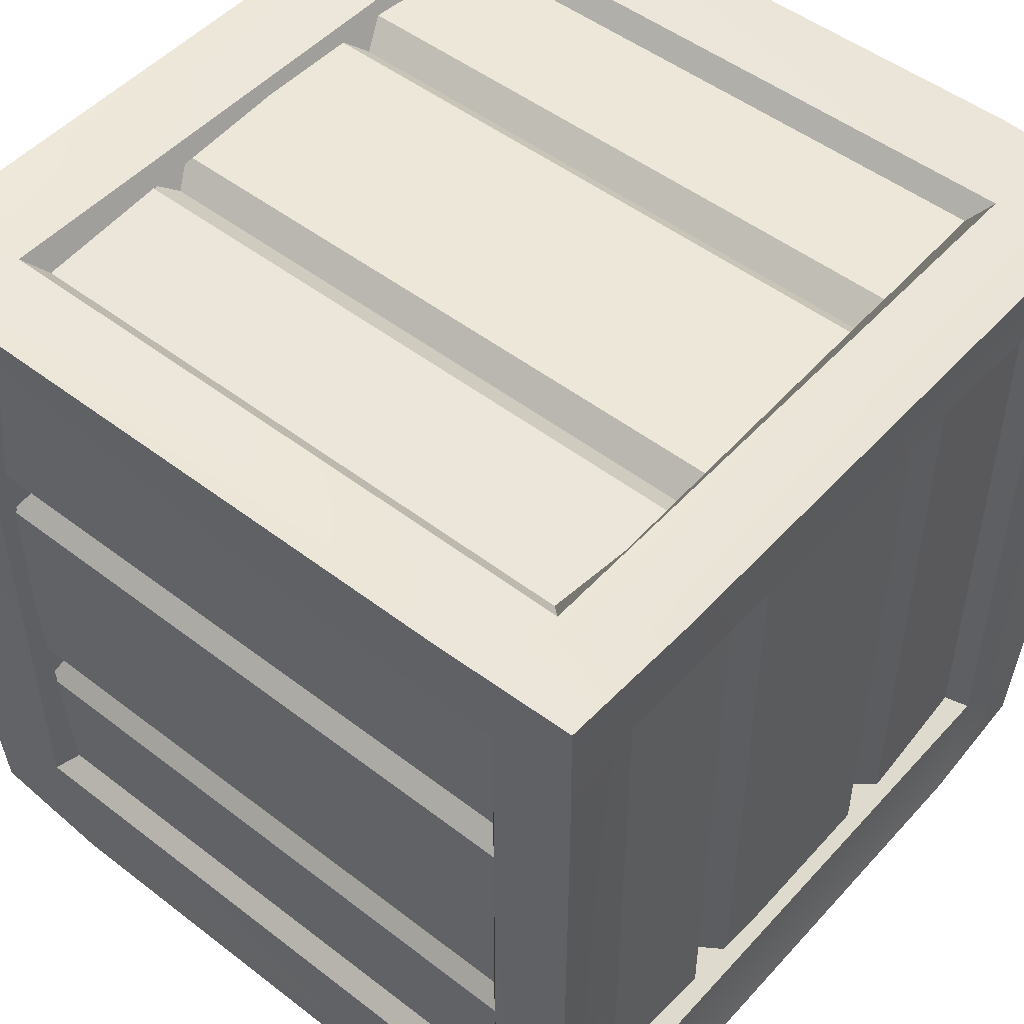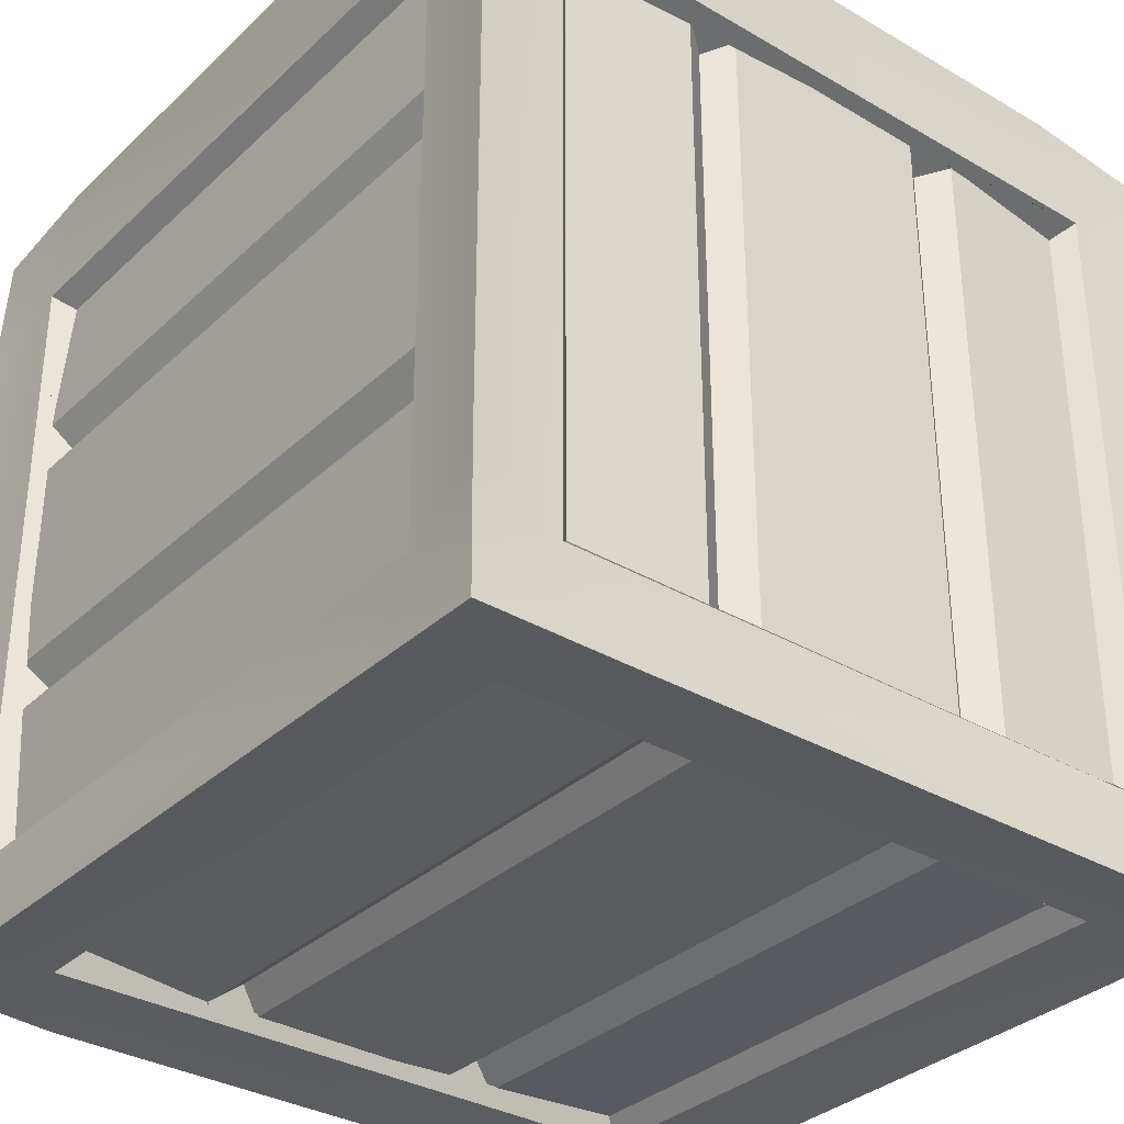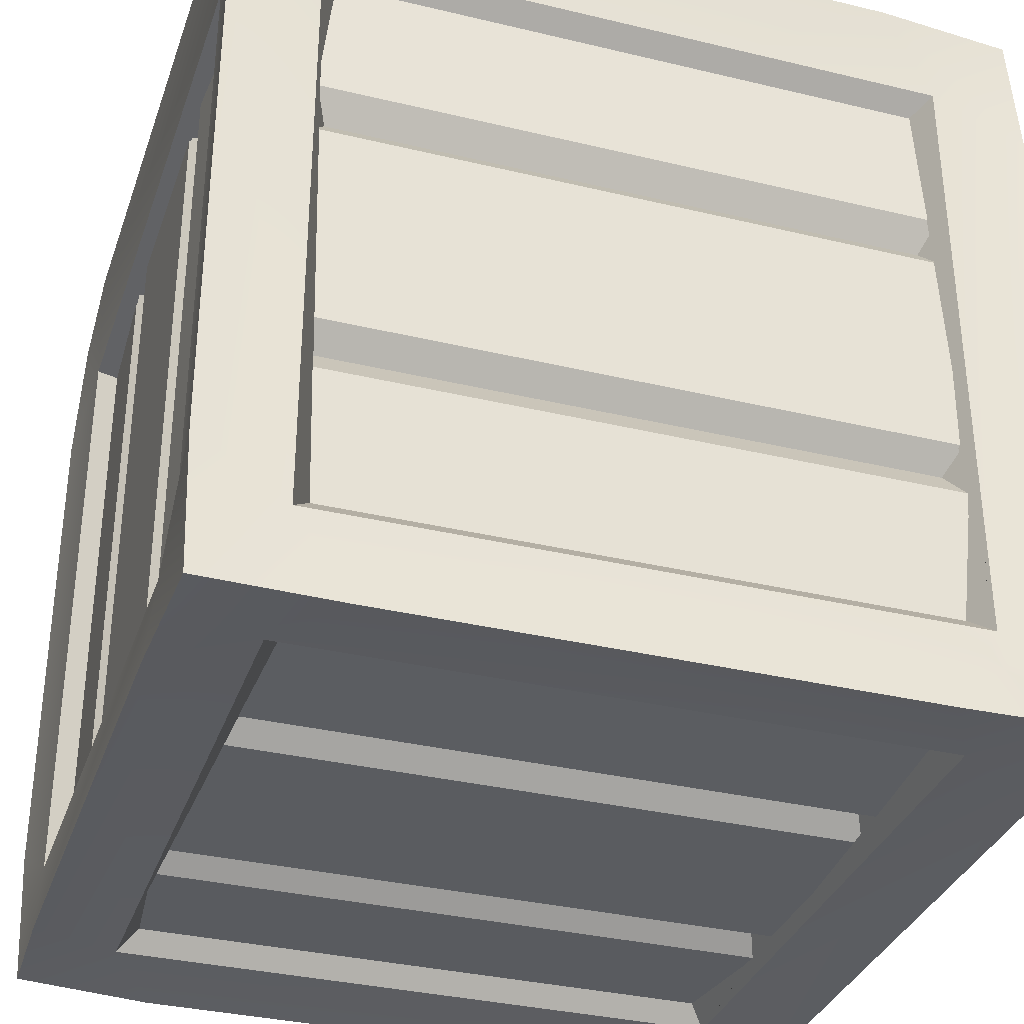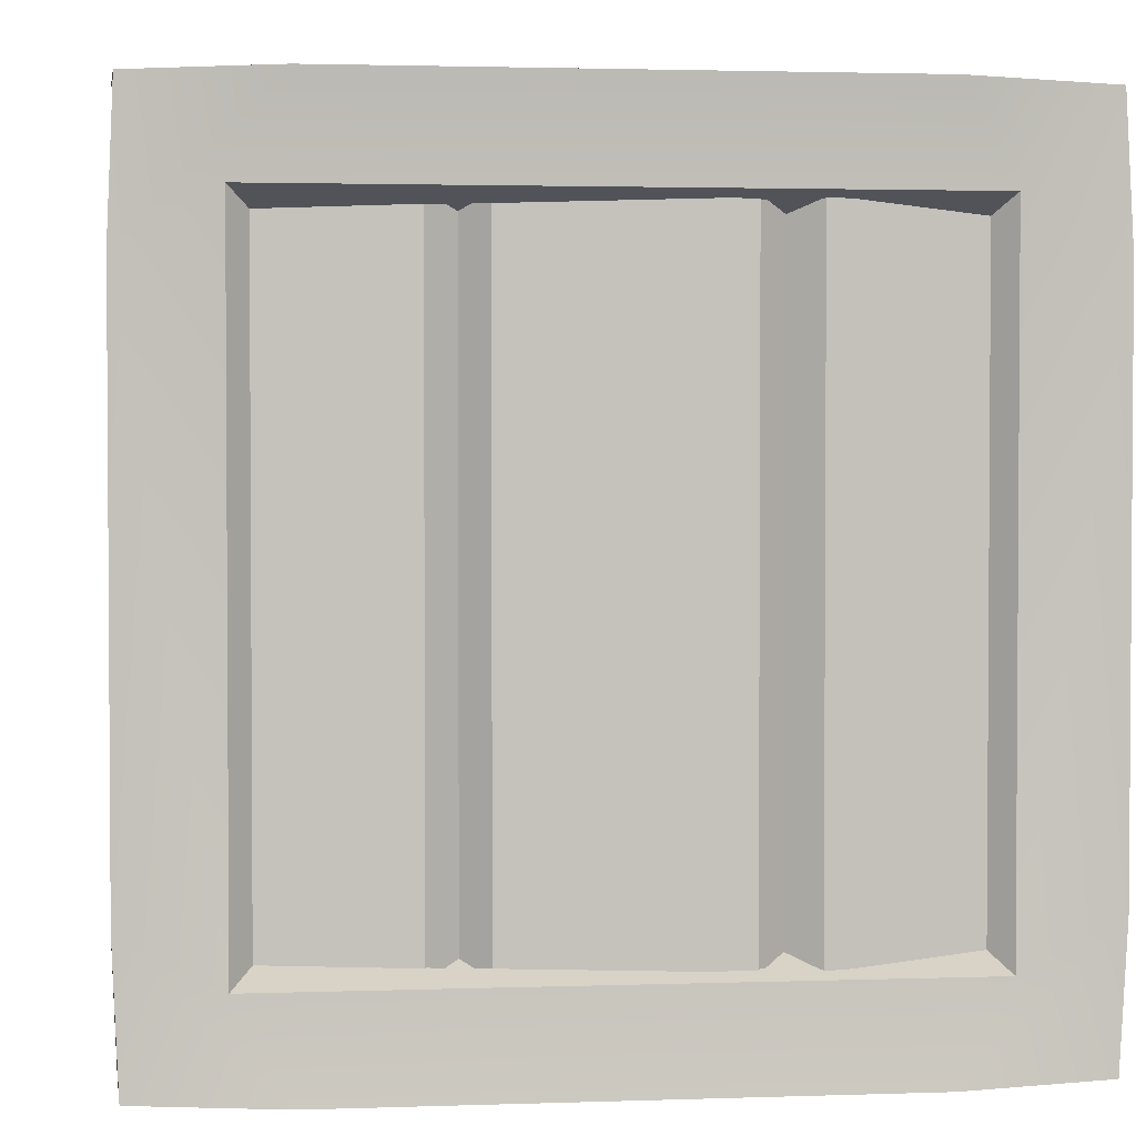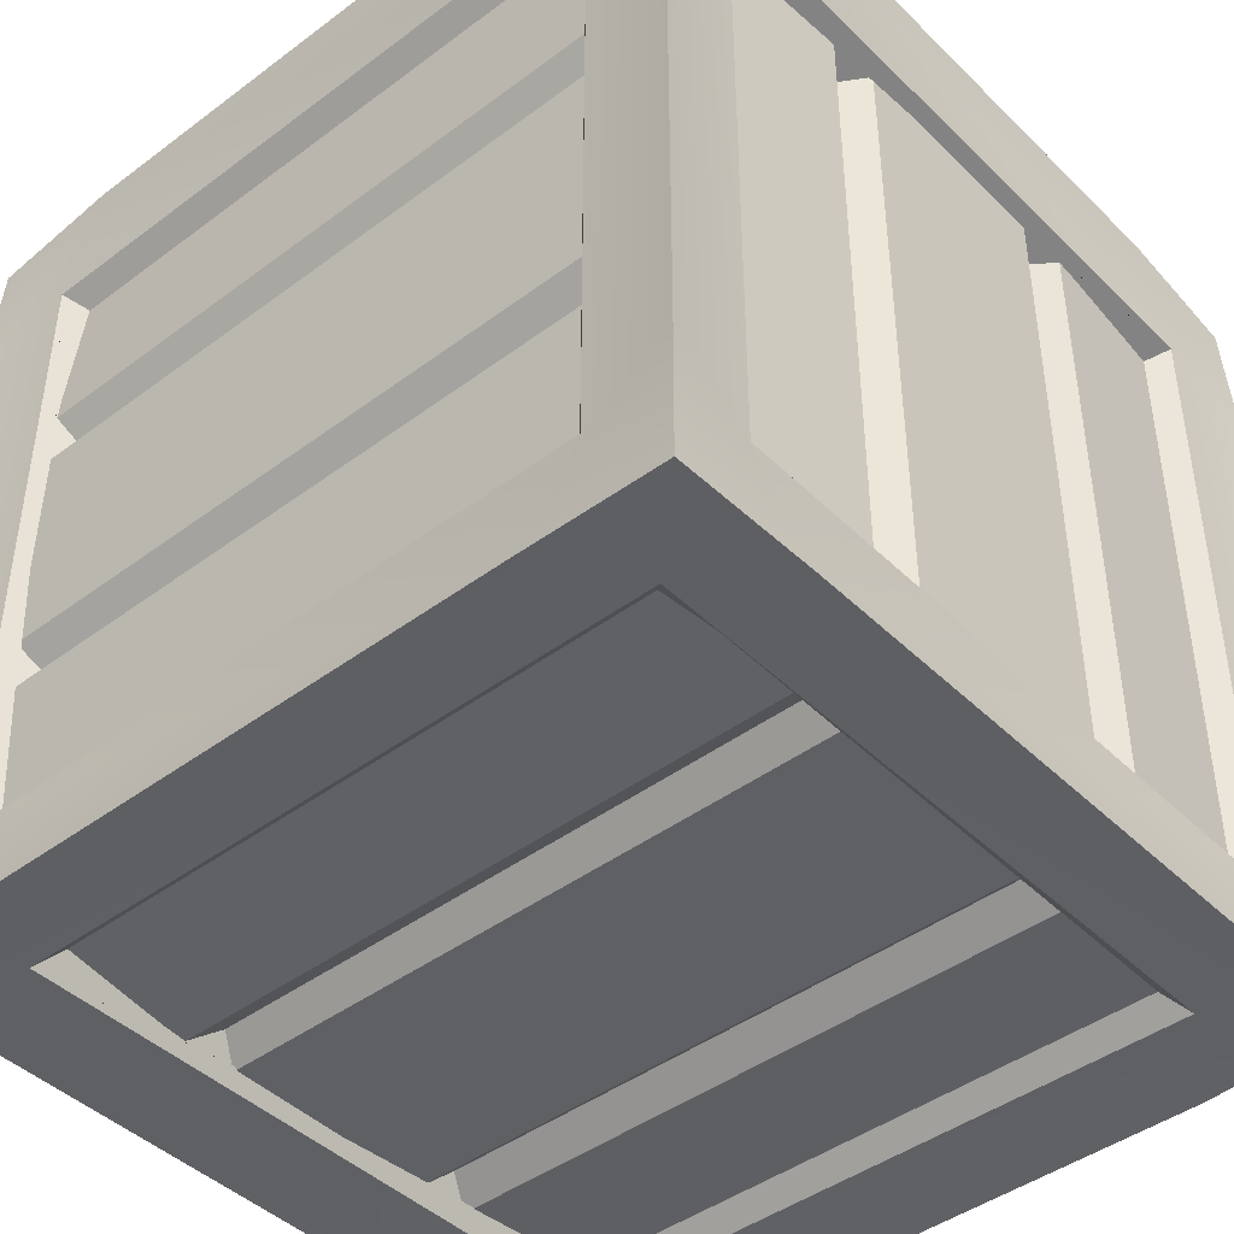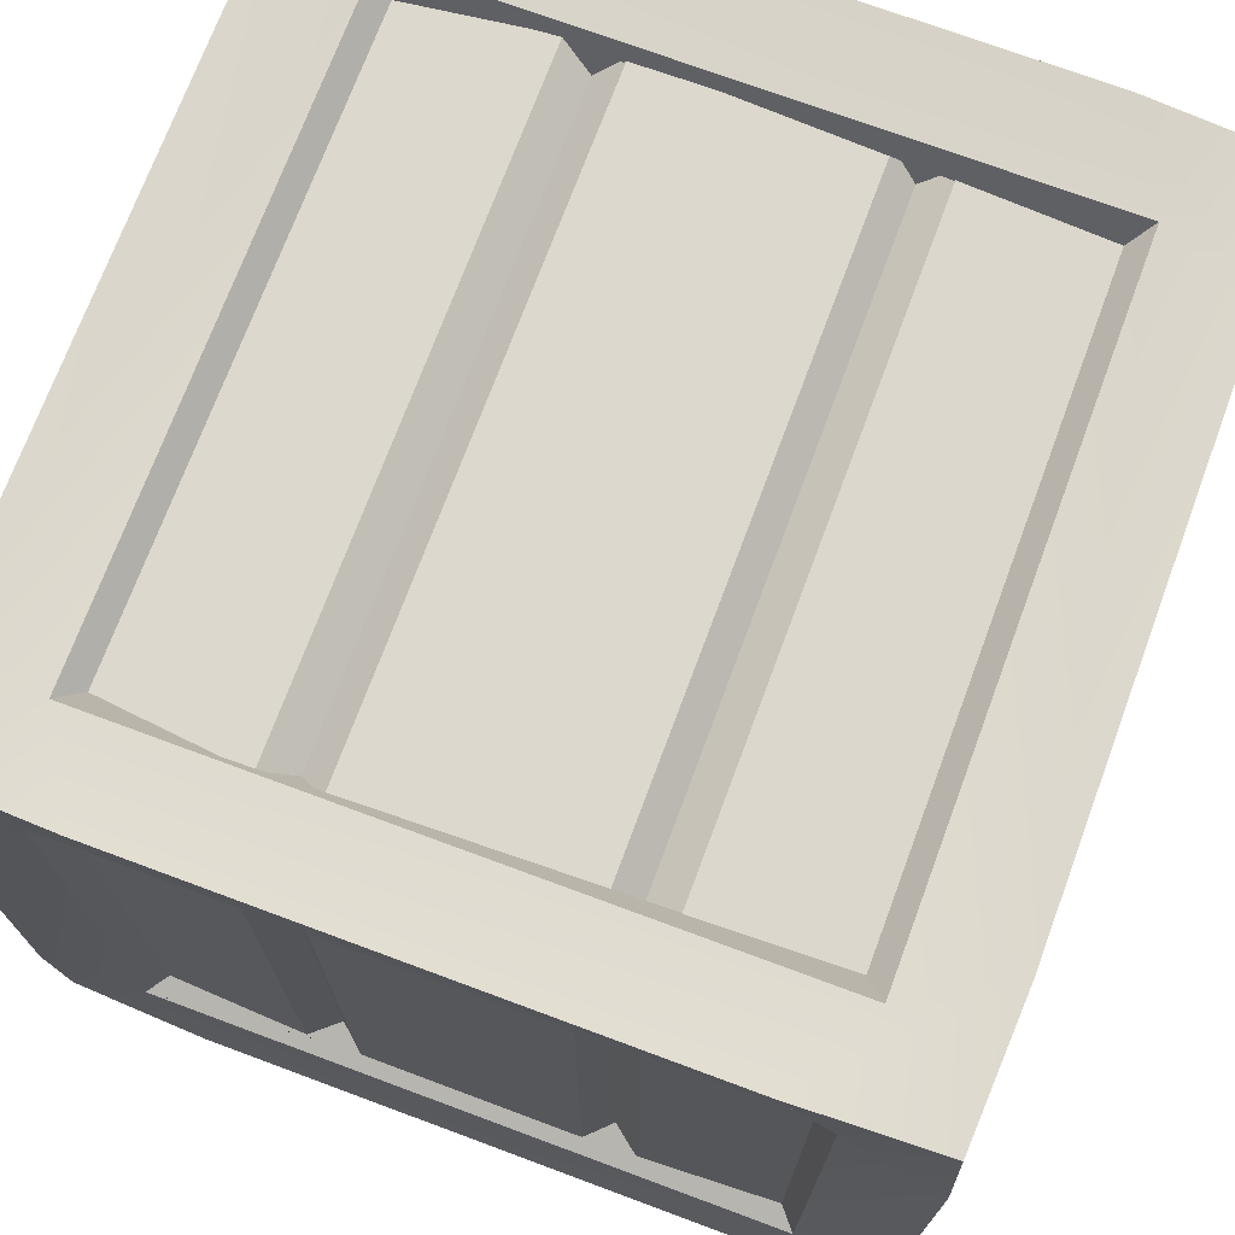
<metadata>
{"format":"obj","ext":"obj","renderer":"f3d","projection":"perspective","resolution":1024,"background":"white","views":[{"elev":49.8,"azim":130.3,"up":"+Z"},{"elev":-33.4,"azim":141.4,"up":"+Z"},{"elev":-34.2,"azim":-108.0,"up":"+Z"},{"elev":2.3,"azim":173.0,"up":"+Z"},{"elev":-43.8,"azim":131.3,"up":"+Z"},{"elev":72.5,"azim":20.4,"up":"+Y"}]}
</metadata>
<code>
o crate_Cube.5959
v 0.2976 -0.4569 -0.4569
v -0.2976 -0.4569 -0.4569
v -0.2976 0.4569 -0.4569
v 0.2976 0.4569 -0.4569
v -0.2976 -0.4569 0.4569
v 0.2976 -0.4569 0.4569
v 0.2976 0.4569 0.4569
v -0.2976 0.4569 0.4569
v -0.4569 -0.4569 -0.2976
v -0.4569 -0.4569 0.2976
v -0.4569 0.4569 0.2976
v -0.4569 0.4569 -0.2976
v 0.4569 -0.4569 0.2976
v 0.4569 -0.4569 -0.2976
v 0.4569 0.4569 -0.2976
v 0.4569 0.4569 0.2976
v 0.3548 0.4456 -0.3549
v 0.3548 0.4456 0.3549
v -0.3548 0.4456 -0.3549
v -0.3548 0.4456 0.3549
v -0.3548 -0.4456 -0.3549
v -0.3548 -0.4456 0.3549
v 0.3548 -0.4456 -0.3549
v 0.3548 -0.4456 0.3549
v -0.4569 -0.2976 0.4569
v -0.4569 0.2976 0.4569
v -0.4569 0.2976 -0.4569
v -0.4569 -0.2976 -0.4569
v 0.4569 0.2976 -0.4569
v 0.4569 -0.2976 -0.4569
v 0.4569 0.2976 0.4569
v 0.4569 -0.2976 0.4569
v 0.3548 0.3549 0.4456
v 0.3548 -0.3549 0.4456
v -0.3548 0.3549 0.4456
v -0.3548 -0.3549 0.4456
v -0.3548 0.3549 -0.4456
v -0.3548 -0.3549 -0.4456
v 0.3548 0.3549 -0.4456
v 0.3548 -0.3549 -0.4456
v 0.4456 0.3549 -0.3548
v 0.4456 -0.3549 -0.3548
v 0.4456 0.3549 0.3548
v 0.4456 -0.3549 0.3548
v -0.4456 0.3549 0.3548
v -0.4456 -0.3549 0.3548
v -0.4456 0.3549 -0.3548
v -0.4456 -0.3549 -0.3548
v 0.3337 0.4234 -0.3342
v 0.3337 0.4234 0.3342
v -0.3337 0.4234 -0.3342
v -0.3337 0.4234 0.3342
v -0.3337 -0.4234 -0.3342
v -0.3337 -0.4234 0.3342
v 0.3337 -0.4234 -0.3342
v 0.3337 -0.4234 0.3342
v 0.3337 0.3342 0.4234
v 0.3337 -0.3342 0.4234
v -0.3337 0.3342 0.4234
v -0.3337 -0.3342 0.4234
v -0.3337 0.3342 -0.4234
v -0.3337 -0.3342 -0.4234
v 0.3337 0.3342 -0.4234
v 0.3337 -0.3342 -0.4234
v 0.4234 0.3342 -0.3337
v 0.4234 -0.3342 -0.3337
v 0.4234 0.3342 0.3337
v 0.4234 -0.3342 0.3337
v -0.4234 0.3342 0.3337
v -0.4234 -0.3342 0.3337
v -0.4234 0.3342 -0.3337
v -0.4234 -0.3342 -0.3337
v 0.1809 -0.4291 -0.3511
v 0.1209 -0.4291 -0.3511
v 0.1486 -0.4051 -0.3353
v -0.1209 -0.4291 -0.3511
v -0.1809 -0.4291 -0.3511
v -0.1486 -0.4051 -0.3353
v 0.1209 -0.4291 0.3511
v 0.1809 -0.4291 0.3511
v 0.1486 -0.4051 0.3353
v -0.1809 -0.4291 0.3511
v -0.1209 -0.4291 0.3511
v -0.1486 -0.4051 0.3353
v -0.1809 0.4291 -0.3511
v -0.1209 0.4291 -0.3511
v -0.1486 0.4051 -0.3353
v 0.1209 0.4291 -0.3511
v 0.1809 0.4291 -0.3511
v 0.1486 0.4051 -0.3353
v -0.1209 0.4291 0.3511
v -0.1809 0.4291 0.3511
v -0.1486 0.4051 0.3353
v 0.1809 0.4291 0.3511
v 0.1209 0.4291 0.3511
v 0.1486 0.4051 0.3353
v -0.4291 -0.3511 0.1809
v -0.4291 -0.3511 0.1209
v -0.4051 -0.3353 0.1486
v -0.4291 -0.3511 -0.1209
v -0.4291 -0.3511 -0.1809
v -0.4051 -0.3353 -0.1486
v -0.4291 0.3511 0.1209
v -0.4291 0.3511 0.1809
v -0.4051 0.3353 0.1486
v -0.4291 0.3511 -0.1809
v -0.4291 0.3511 -0.1209
v -0.4051 0.3353 -0.1486
v 0.4291 -0.3511 -0.1809
v 0.4291 -0.3511 -0.1209
v 0.4051 -0.3353 -0.1486
v 0.4291 -0.3511 0.1209
v 0.4291 -0.3511 0.1809
v 0.4051 -0.3353 0.1486
v 0.4291 0.3511 -0.1209
v 0.4291 0.3511 -0.1809
v 0.4051 0.3353 -0.1486
v 0.4291 0.3511 0.1809
v 0.4291 0.3511 0.1209
v 0.4051 0.3353 0.1486
v -0.1809 -0.3511 -0.4291
v -0.1209 -0.3511 -0.4291
v -0.1486 -0.3353 -0.4051
v 0.1209 -0.3511 -0.4291
v 0.1809 -0.3511 -0.4291
v 0.1486 -0.3353 -0.4051
v -0.1209 0.3511 -0.4291
v -0.1809 0.3511 -0.4291
v -0.1486 0.3353 -0.4051
v 0.1809 0.3511 -0.4291
v 0.1209 0.3511 -0.4291
v 0.1486 0.3353 -0.4051
v 0.1809 -0.3511 0.4291
v 0.1209 -0.3511 0.4291
v 0.1486 -0.3353 0.4051
v -0.1209 -0.3511 0.4291
v -0.1809 -0.3511 0.4291
v -0.1486 -0.3353 0.4051
v 0.1209 0.3511 0.4291
v 0.1809 0.3511 0.4291
v 0.1486 0.3353 0.4051
v -0.1809 0.3511 0.4291
v -0.1209 0.3511 0.4291
v -0.1486 0.3353 0.4051
v -0.4505 -0.4505 0.4505
v -0.4505 0.4505 0.4505
v -0.4505 -0.4505 -0.4505
v -0.4505 0.4505 -0.4505
v 0.4505 -0.4505 0.4505
v 0.4505 0.4505 0.4505
v 0.4505 -0.4505 -0.4505
v 0.4505 0.4505 -0.4505
f 74 79 83 76
f 103 107 100 98
f 69 104 97 70
f 119 112 110 115
f 61 128 121 62
f 139 143 136 134
f 86 91 95 88
f 51 52 92 85
f 57 140 133 58
f 127 131 124 122
f 116 109 66 65
f 142 59 60 137
f 130 63 64 125
f 106 71 72 101
f 67 68 113 118
f 89 94 50 49
f 77 82 54 53
f 139 134 135 141
f 141 135 133 140
f 142 137 138 144
f 144 138 136 143
f 127 122 123 129
f 129 123 121 128
f 130 125 126 132
f 132 126 124 131
f 103 98 99 105
f 105 99 97 104
f 106 101 102 108
f 108 102 100 107
f 112 119 120 114
f 114 120 118 113
f 109 116 117 111
f 111 117 115 110
f 91 86 87 93
f 93 87 85 92
f 94 89 90 96
f 96 90 88 95
f 79 74 75 81
f 81 75 73 80
f 82 77 78 84
f 84 78 76 83
f 55 56 80 73
f 43 16 150 31
f 47 12 148 27
f 20 11 146 8
f 20 8 7 18
f 147 28 38 2
f 35 36 60 59
f 21 22 10 9
f 2 1 23 21
f 3 4 39 37
f 23 24 56 55
f 11 12 47 45
f 17 18 16 15
f 11 20 19 12
f 15 152 4 17
f 13 24 23 14
f 15 16 43 41
f 3 148 12 19
f 53 54 22 21
f 49 50 18 17
f 47 48 72 71
f 35 8 146 26
f 7 8 35 33
f 41 65 66 42
f 44 13 14 42
f 24 6 5 22
f 33 57 58 34
f 16 18 7 150
f 39 40 64 63
f 10 46 48 9
f 4 3 19 17
f 9 147 2 21
f 25 46 10 145
f 21 23 55 73 75 74 76 78 77 53
f 2 38 40 1
f 45 69 70 46
f 151 30 42 14
f 6 34 36 5
f 25 26 45 46
f 24 13 149 6
f 29 41 42 30
f 19 51 85 87 86 88 90 89 49 17
f 43 67 118 120 119 115 117 116 65 41
f 19 20 52 51
f 38 37 61 62
f 43 44 68 67
f 149 32 34 6
f 35 26 25 36
f 43 31 32 44
f 39 4 152 29
f 27 37 38 28
f 47 27 28 48
f 31 33 34 32
f 10 22 5 145
f 1 151 14 23
f 39 29 30 40
f 36 34 58 133 135 134 136 138 137 60
f 33 35 59 142 144 143 139 141 140 57
f 40 38 62 121 123 122 124 126 125 64
f 39 63 130 132 131 127 129 128 61 37
f 48 46 70 97 99 98 100 102 101 72
f 45 47 71 106 108 107 103 105 104 69
f 44 42 66 109 111 110 112 114 113 68
f 20 18 50 94 96 95 91 93 92 52
f 24 22 54 82 84 83 79 81 80 56
f 5 36 25 145
f 9 48 28 147
f 13 44 32 149
f 31 150 7 33
f 1 40 30 151
f 26 146 11 45
f 27 148 3 37
f 29 152 15 41

</code>
